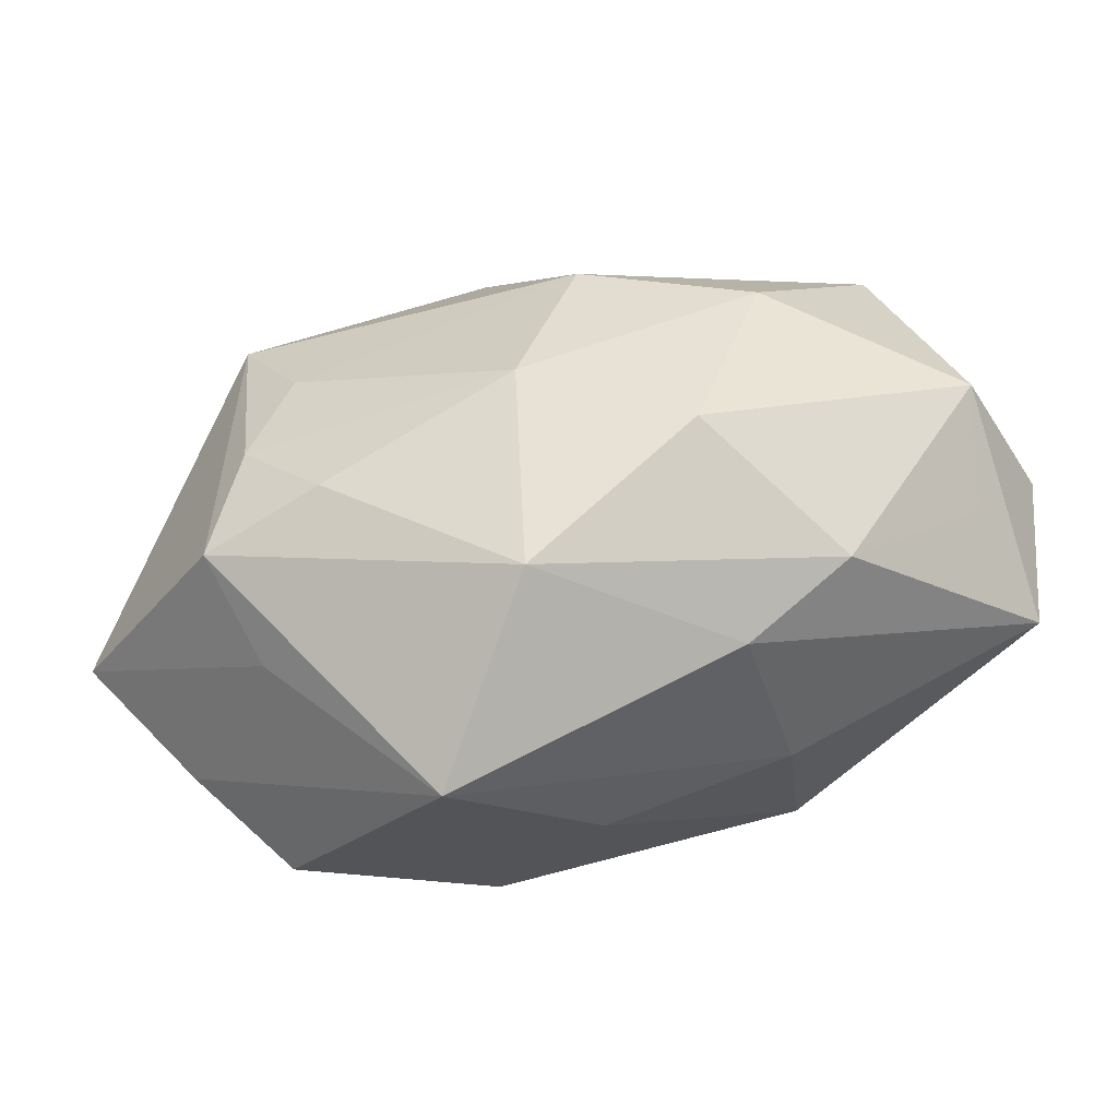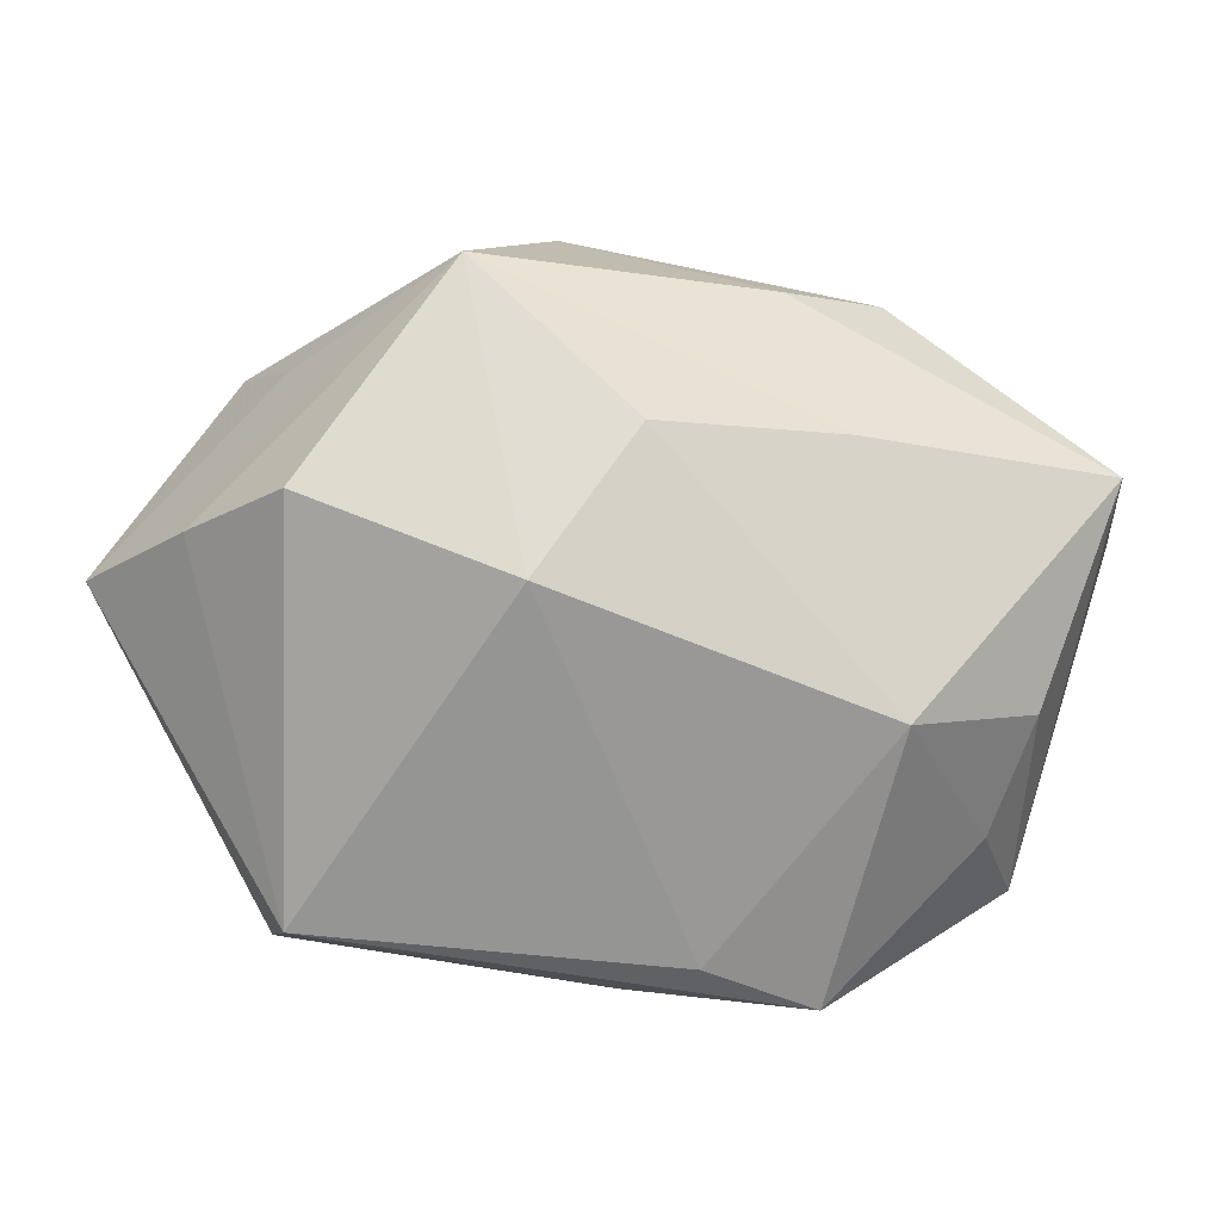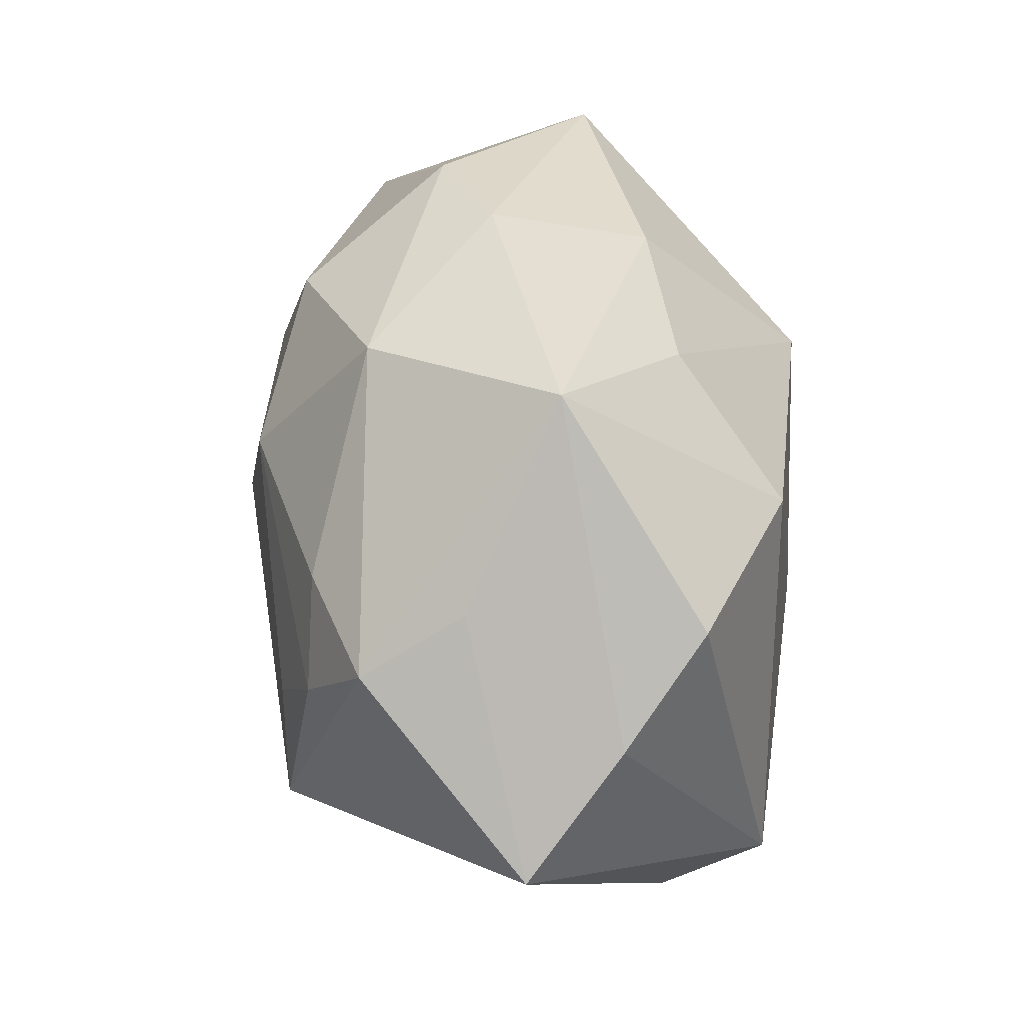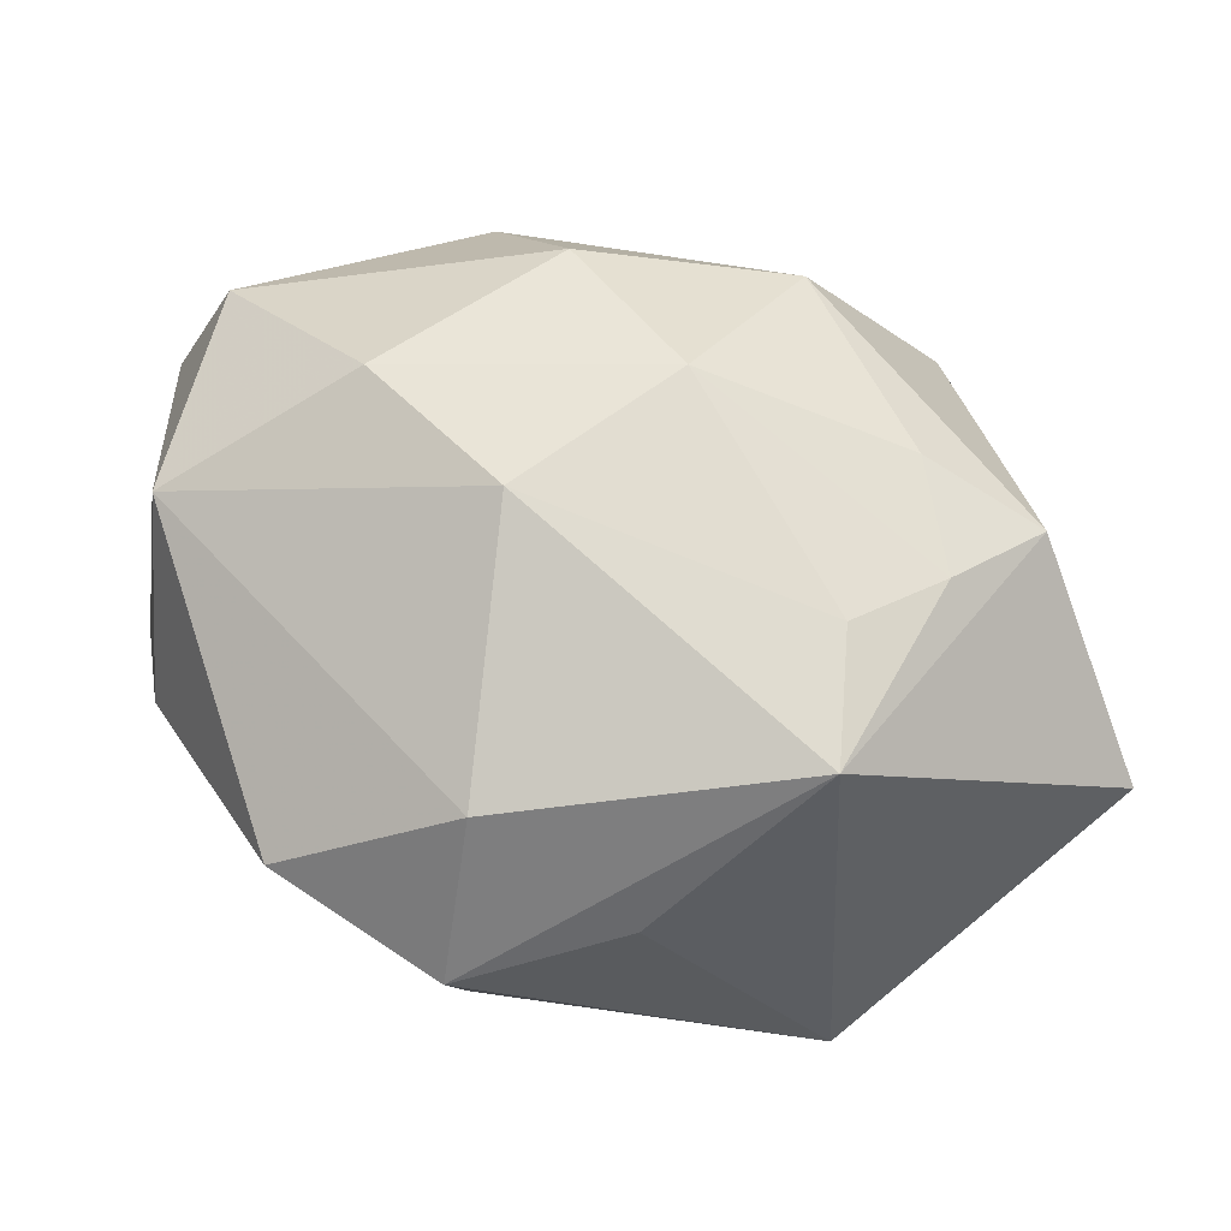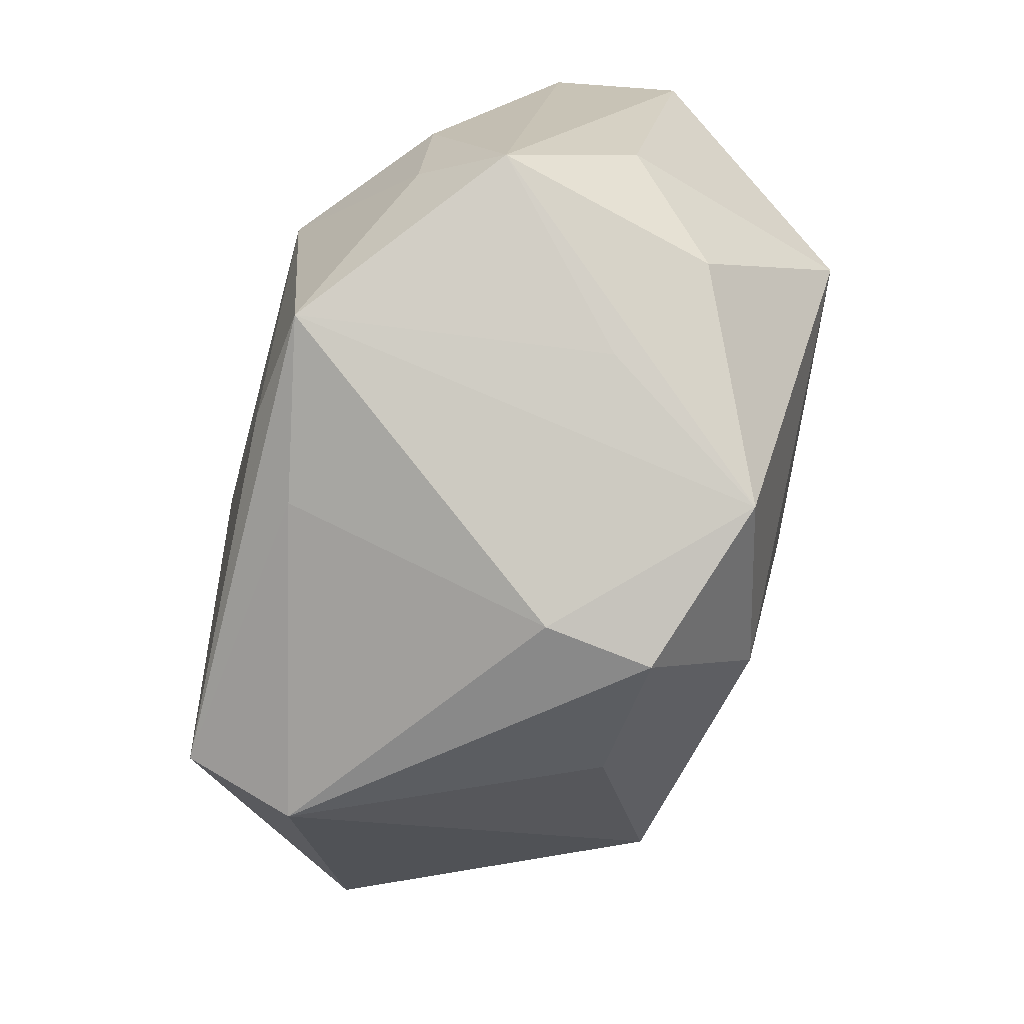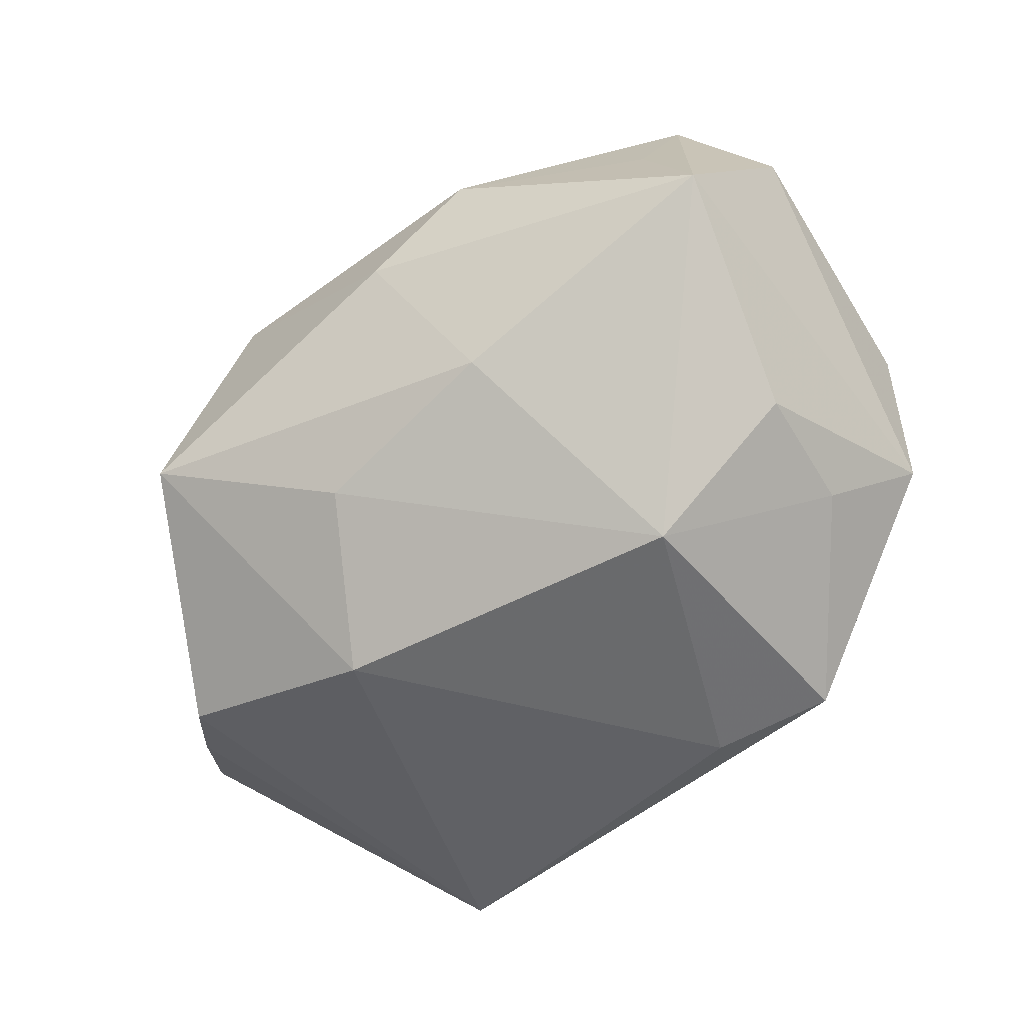
<metadata>
{"format":"obj","ext":"obj","renderer":"f3d","projection":"perspective","resolution":1024,"background":"white","views":[{"elev":18.9,"azim":147.8,"up":"+Z"},{"elev":-67.4,"azim":151.1,"up":"+Z"},{"elev":25.7,"azim":99.5,"up":"+Y"},{"elev":-21.0,"azim":14.2,"up":"+Y"},{"elev":-52.1,"azim":-103.4,"up":"+Y"},{"elev":-50.1,"azim":-157.2,"up":"+Z"}]}
</metadata>
<code>
v -0.003615 -0.02085 0.02043
v 0.0352 0.001198 0.007843
v -0.01991 -0.02178 0.0158
v 0.02619 0.02262 -0.006734
v -0.005895 0.03047 0.008725
v 0.03286 0.006246 -0.0002962
v -0.02674 0.02978 -0.001092
v -0.02401 0.02286 0.0181
v 0.005763 -0.02679 0.009973
v 0.01873 0.02252 0.01027
v 0.01289 0.008682 -0.02371
v -0.02739 0.01357 -0.01284
v -0.00493 0.02506 -0.009718
v 0.03925 -0.014 -0.006207
v -0.02714 0.004675 0.02269
v 0.0272 0.005681 0.01346
v 0.02225 -0.008153 0.01785
v -0.026 -0.01345 0.002959
v -0.0162 0.01165 -0.02266
v 0.01468 -0.0297 -0.01492
v 0.01535 -0.02416 -0.02371
v 0.03474 -0.003872 -0.01328
v -0.008347 -0.0297 0.01009
v 0.0289 -0.004045 0.01374
v 0.002715 0.02904 0.002794
v 0.0002806 0.0007384 0.0261
v -0.009173 -0.01849 -0.01998
v -0.009173 -0.0281 0.001315
v -0.02259 -0.01162 -0.02237
v -0.0104 0.01157 0.02531
v -0.03203 0.02233 0.008146
v -0.03527 -0.001978 -0.00812
v 0.03023 0.004905 -0.01911
v -0.01265 -0.01225 -0.02371
v -0.03561 0.002019 0.002844
v -0.02177 0.02706 0.008791
v -0.03183 -0.006515 0.009483
v 0.02143 -0.01893 0.01787
v 0.009802 0.02005 -0.01428
v 0.01224 0.01055 0.02169
v -0.02888 0.003374 -0.01415
v 0.002957 0.02215 0.01935
f 28 3 29
f 2 38 14
f 14 38 20
f 20 21 14
f 23 3 28
f 28 20 23
f 34 29 19
f 21 29 34
f 6 2 14
f 4 2 6
f 26 38 17
f 14 21 22
f 21 33 22
f 22 33 4
f 22 6 14
f 4 6 22
f 27 29 21
f 21 20 27
f 28 29 27
f 27 20 28
f 1 23 38
f 3 23 1
f 1 38 26
f 26 15 1
f 1 15 3
f 9 20 38
f 38 23 9
f 9 23 20
f 19 29 41
f 29 32 41
f 35 32 37
f 37 32 3
f 37 15 35
f 3 15 37
f 18 29 3
f 3 32 18
f 18 32 29
f 30 42 8
f 30 15 26
f 8 15 30
f 8 42 5
f 8 7 31
f 35 15 31
f 31 15 8
f 31 32 35
f 31 7 32
f 38 2 24
f 24 17 38
f 2 16 24
f 4 39 13
f 19 7 13
f 13 39 19
f 11 33 21
f 19 39 11
f 4 33 11
f 11 39 4
f 11 34 19
f 21 34 11
f 32 7 12
f 12 41 32
f 12 7 19
f 19 41 12
f 26 17 40
f 17 24 40
f 40 24 16
f 40 30 26
f 42 30 40
f 36 7 8
f 8 5 36
f 36 5 7
f 10 5 42
f 10 2 4
f 10 16 2
f 42 40 10
f 10 40 16
f 7 5 25
f 25 13 7
f 4 13 25
f 25 10 4
f 5 10 25

</code>
